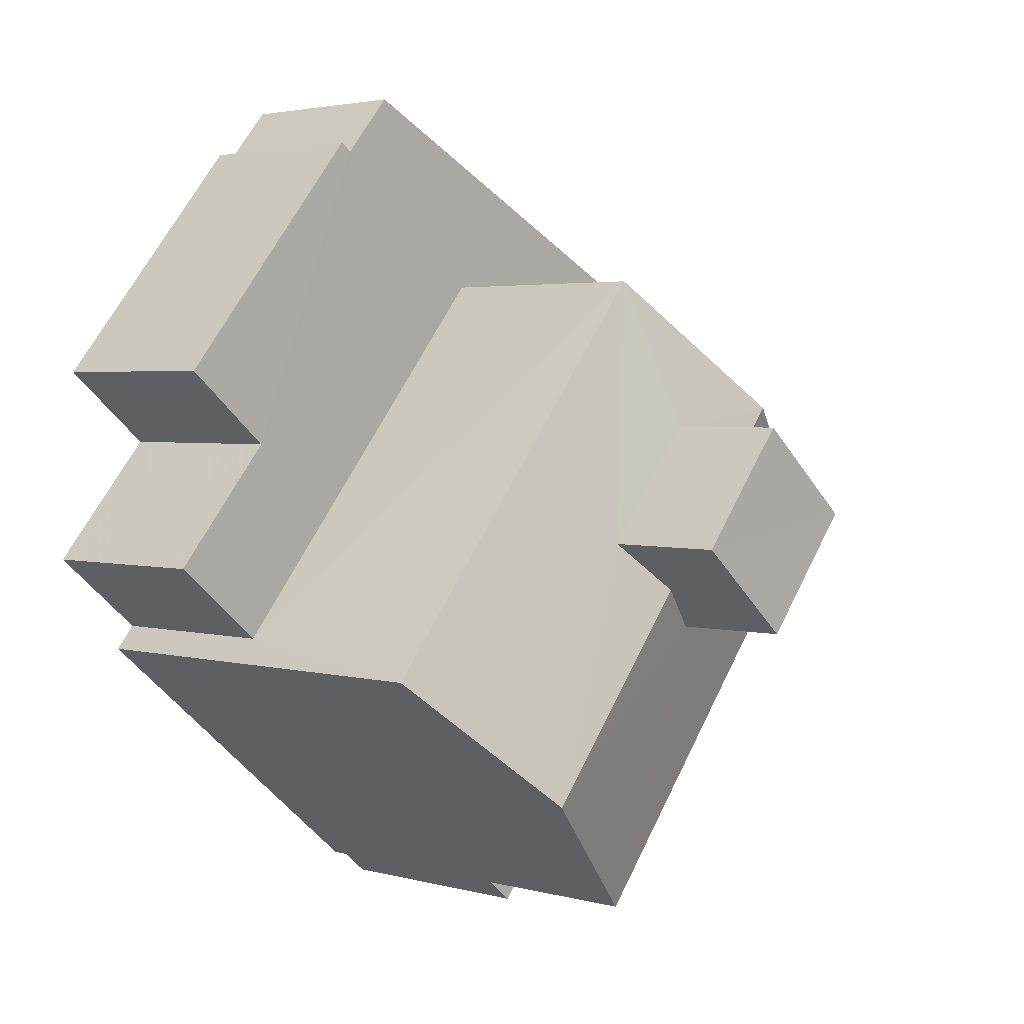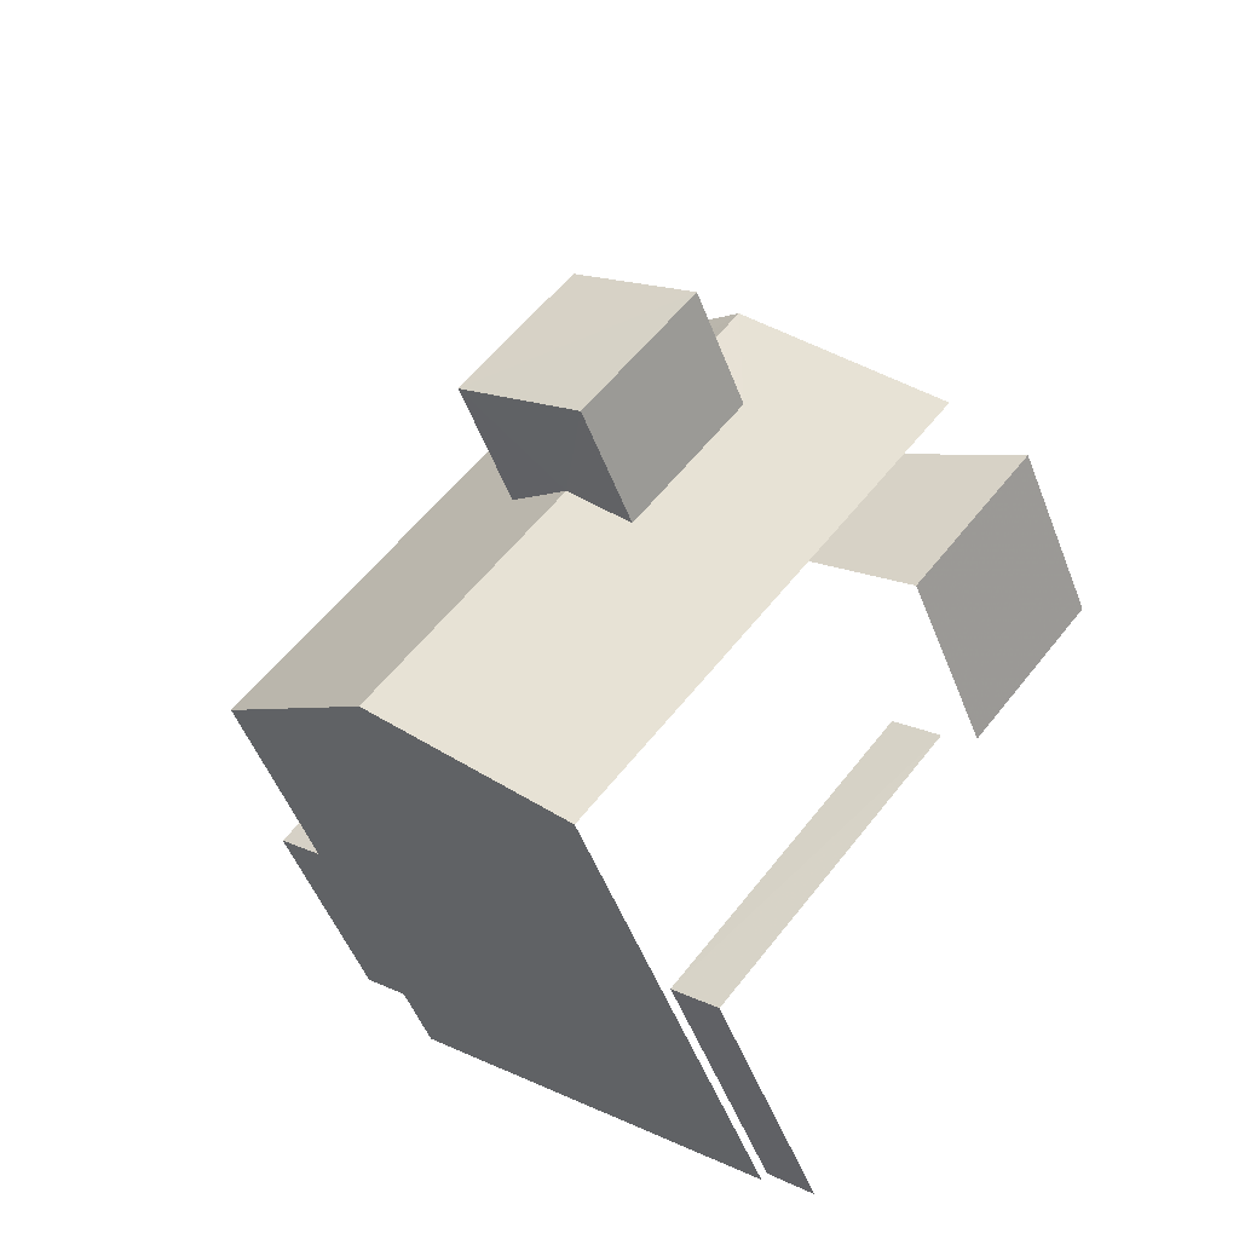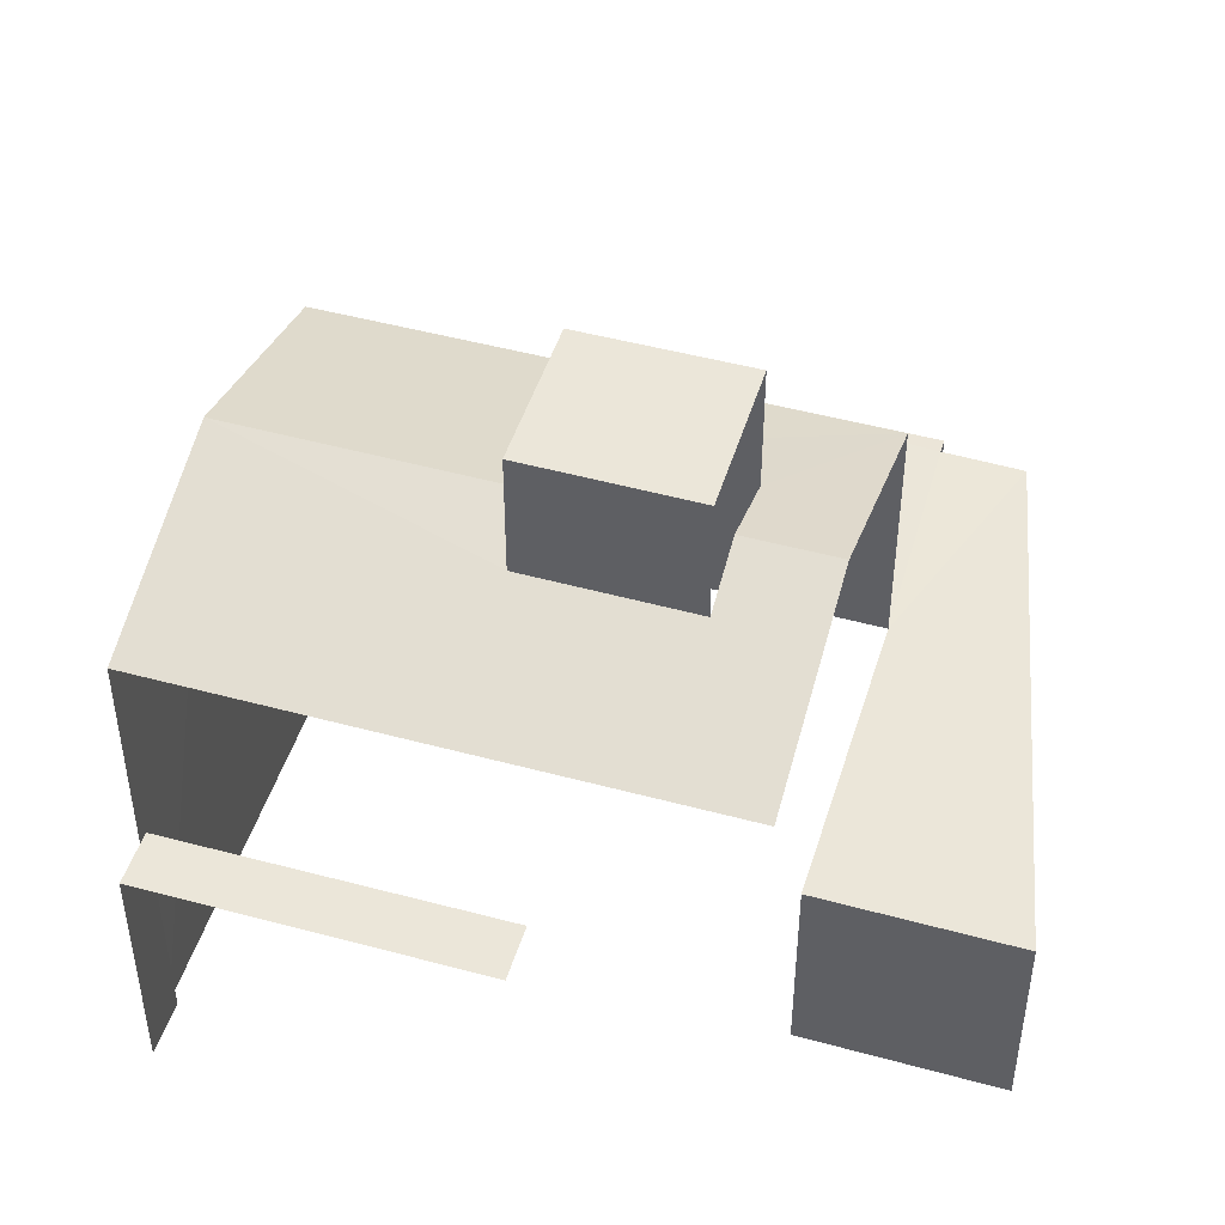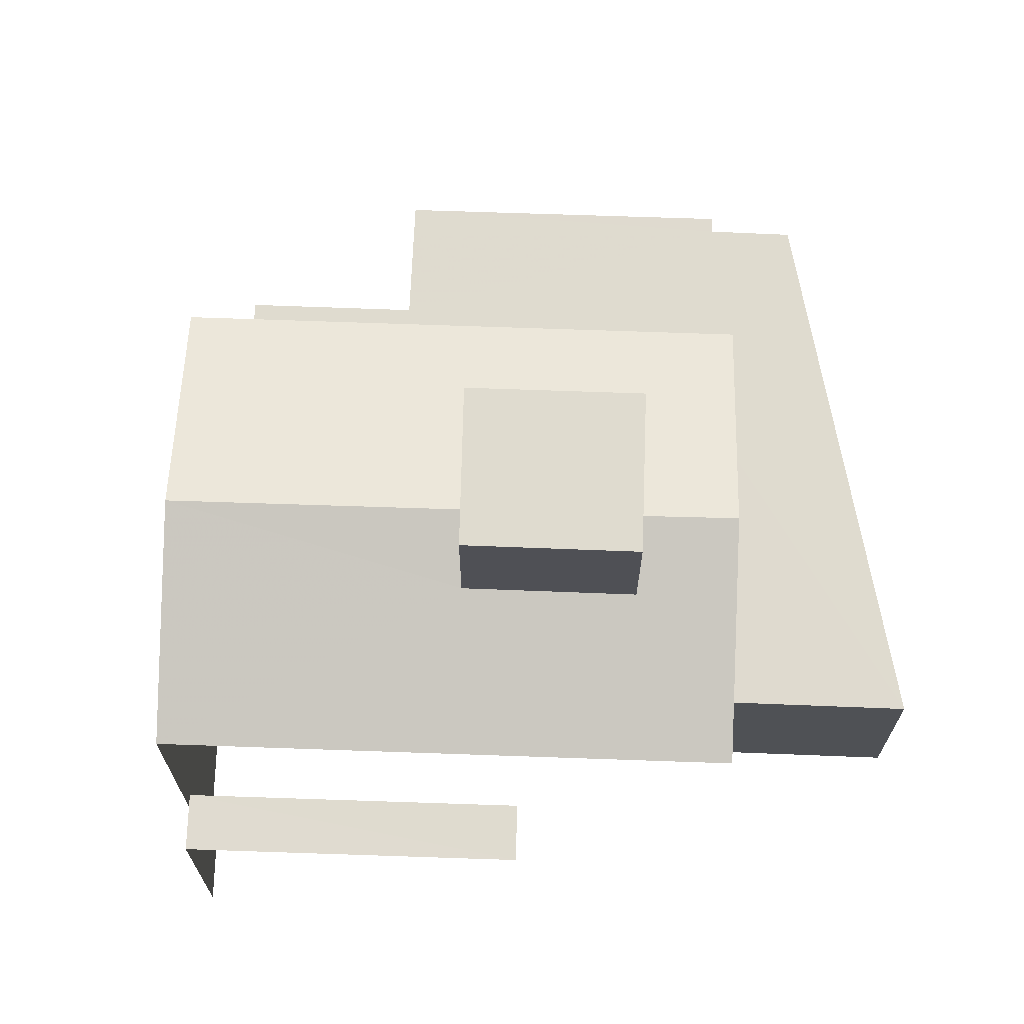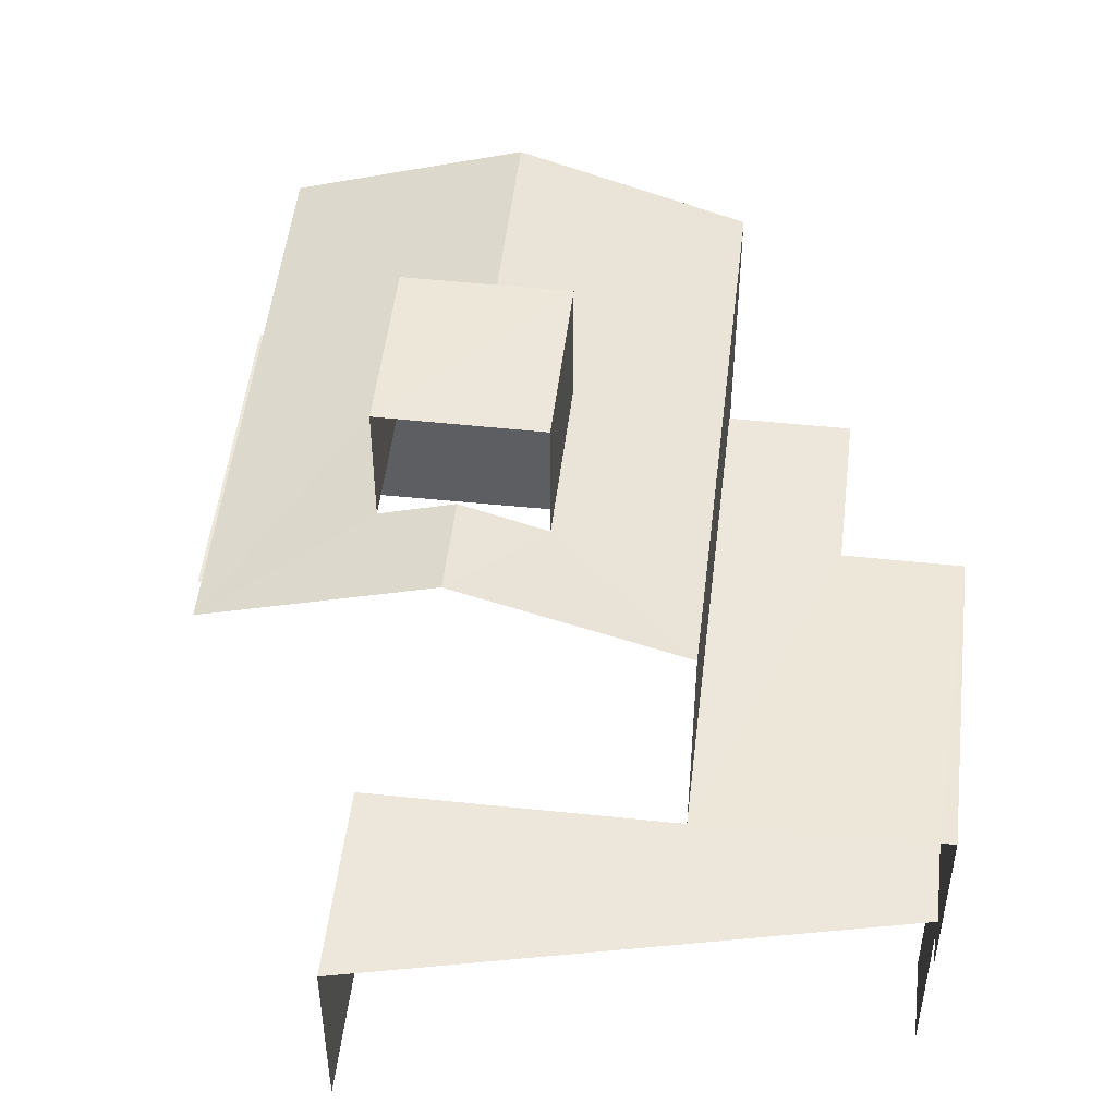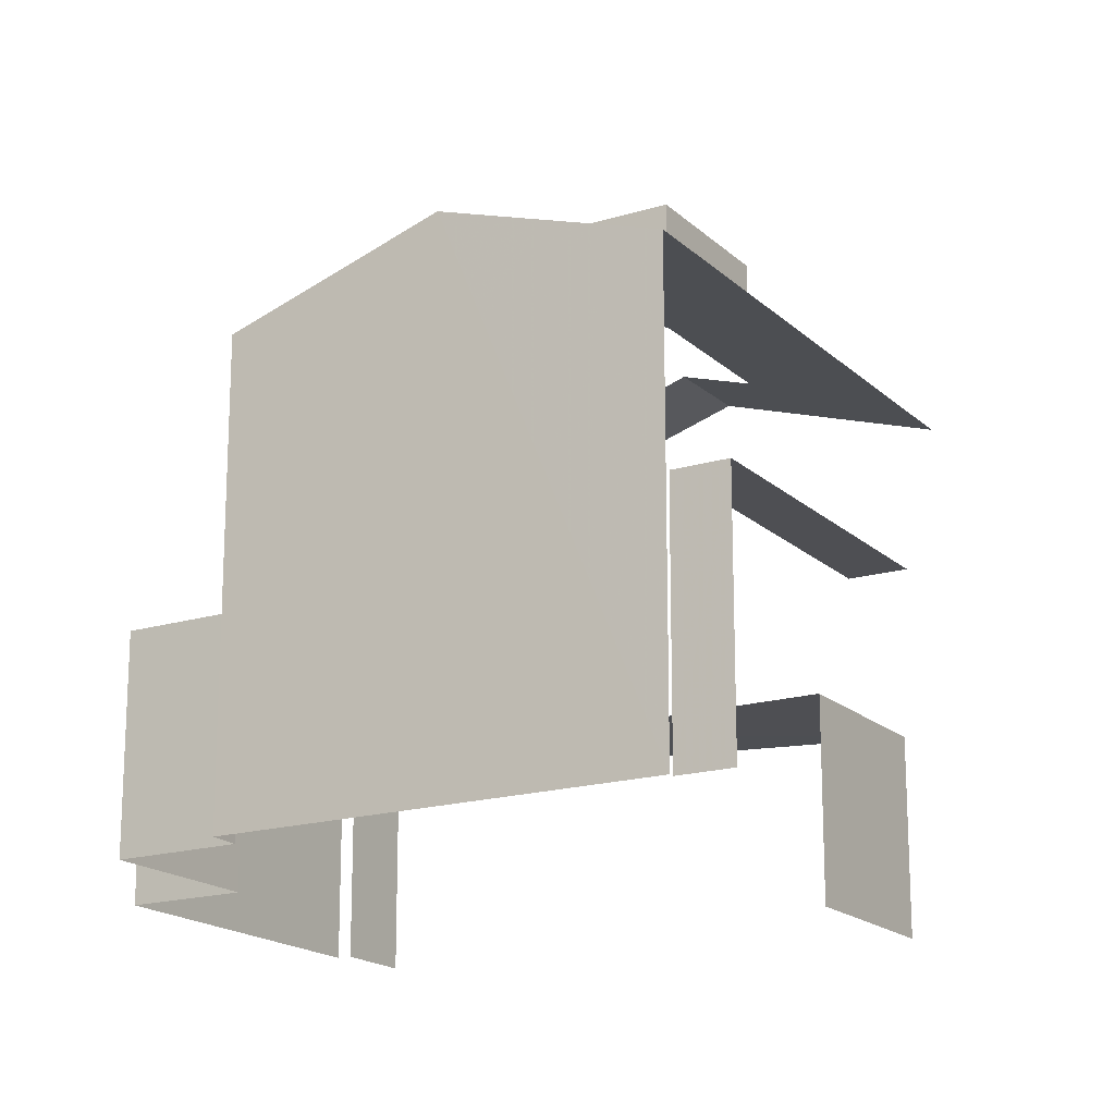
<metadata>
{"format":"obj","ext":"obj","renderer":"f3d","projection":"perspective","resolution":1024,"background":"white","views":[{"elev":3.0,"azim":-47.4,"up":"+Y"},{"elev":-51.6,"azim":20.7,"up":"+Y"},{"elev":48.2,"azim":66.9,"up":"+Z"},{"elev":70.5,"azim":51.9,"up":"+Z"},{"elev":50.5,"azim":146.5,"up":"+Z"},{"elev":-18.0,"azim":-9.2,"up":"+Z"}]}
</metadata>
<code>
v -2.251e+05 -1.279e+05 12.87
v -2.251e+05 -1.279e+05 12.87
v -2.251e+05 -1.279e+05 12.87
v -2.251e+05 -1.279e+05 12.87
v -2.251e+05 -1.279e+05 12.87
v -2.251e+05 -1.279e+05 12.87
v -2.251e+05 -1.279e+05 12.87
v -2.251e+05 -1.279e+05 12.87
v -2.251e+05 -1.279e+05 12.87
v -2.251e+05 -1.279e+05 12.87
v -2.251e+05 -1.279e+05 12.87
v -2.251e+05 -1.279e+05 12.87
v -2.251e+05 -1.279e+05 12.87
v -2.251e+05 -1.279e+05 12.87
v -2.251e+05 -1.279e+05 12.87
v -2.251e+05 -1.279e+05 12.87
v -2.251e+05 -1.279e+05 15.69
v -2.251e+05 -1.279e+05 15.69
v -2.251e+05 -1.279e+05 15.69
v -2.251e+05 -1.279e+05 15.69
v -2.251e+05 -1.279e+05 15.69
v -2.251e+05 -1.279e+05 15.69
v -2.251e+05 -1.279e+05 15.69
v -2.251e+05 -1.279e+05 15.69
v -2.251e+05 -1.279e+05 15.69
v -2.251e+05 -1.279e+05 15.69
v -2.251e+05 -1.279e+05 19.05
v -2.251e+05 -1.279e+05 19.05
v -2.251e+05 -1.279e+05 19.63
v -2.251e+05 -1.279e+05 19.98
v -2.251e+05 -1.279e+05 19.98
v -2.251e+05 -1.279e+05 19.63
v -2.251e+05 -1.279e+05 19.98
v -2.251e+05 -1.279e+05 19.98
v -2.251e+05 -1.279e+05 19.05
v -2.251e+05 -1.279e+05 19.68
v -2.251e+05 -1.279e+05 19.68
v -2.251e+05 -1.279e+05 19.05
v -2.251e+05 -1.279e+05 21.38
v -2.251e+05 -1.279e+05 21.38
v -2.251e+05 -1.279e+05 21.38
v -2.251e+05 -1.279e+05 21.38
v -2.251e+05 -1.279e+05 16.25
v -2.251e+05 -1.279e+05 16.25
v -2.251e+05 -1.279e+05 16.25
v -2.251e+05 -1.279e+05 16.25
f 1 2 3
f 1 4 5
f 5 4 6
f 7 8 9
f 7 9 3
f 4 10 11
f 12 13 14
f 13 9 14
f 15 10 4
f 13 16 15
f 3 15 1
f 4 1 15
f 3 9 13
f 3 13 15
f 20 9 8
f 22 20 8
f 46 45 10
f 15 46 10
f 39 34 42
f 42 34 32
f 37 34 39
f 24 12 14
f 24 25 12
f 44 11 10
f 45 44 10
f 43 6 4
f 6 43 35
f 15 16 46
f 38 35 46
f 16 38 46
f 46 35 43
f 16 13 26
f 16 26 38
f 38 26 31
f 26 23 27
f 26 27 31
f 17 18 19
f 20 21 19
f 22 21 20
f 20 23 24
f 24 23 25
f 25 23 26
f 19 18 23
f 20 19 23
f 27 28 29
f 29 28 30
f 31 27 32
f 29 30 33
f 31 32 34
f 32 27 29
f 35 36 30
f 37 31 34
f 37 38 31
f 38 36 35
f 30 36 33
f 38 37 36
f 39 40 41
f 39 42 40
f 43 44 45
f 46 43 45
f 4 11 44
f 43 4 44
f 26 12 25
f 26 13 12
f 22 8 7
f 21 22 7
f 20 14 9
f 20 24 14
f 28 5 30
f 5 6 30
f 6 35 30
f 37 39 41
f 36 37 41
f 21 7 3
f 19 21 3
f 1 17 2
f 1 18 17
f 32 40 42
f 32 29 40
f 17 3 2
f 17 19 3
f 1 5 18
f 5 28 18
f 18 27 23
f 18 28 27
f 33 41 40
f 40 29 33
f 36 41 33

</code>
